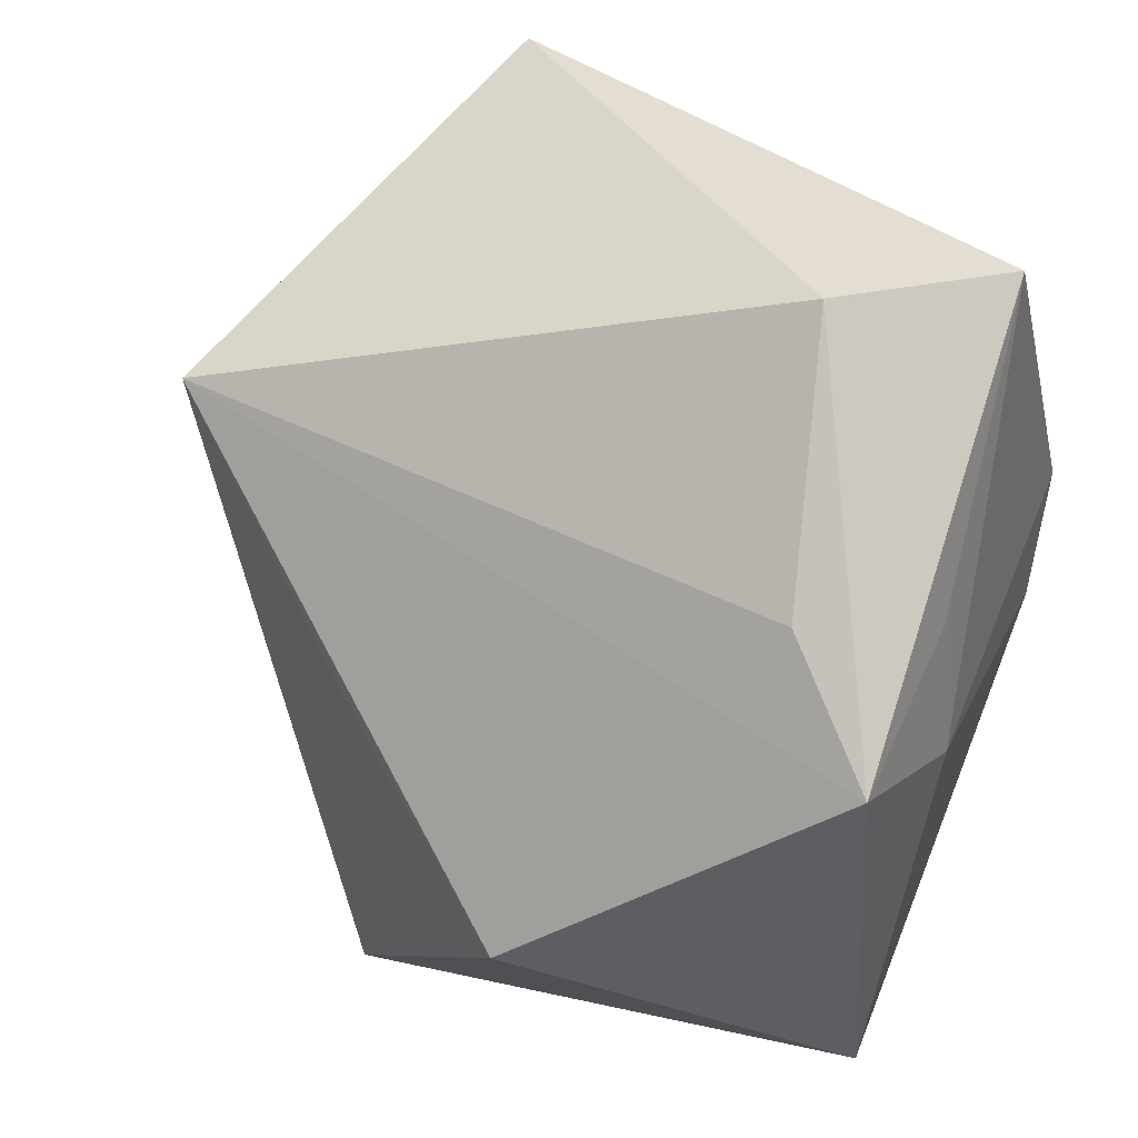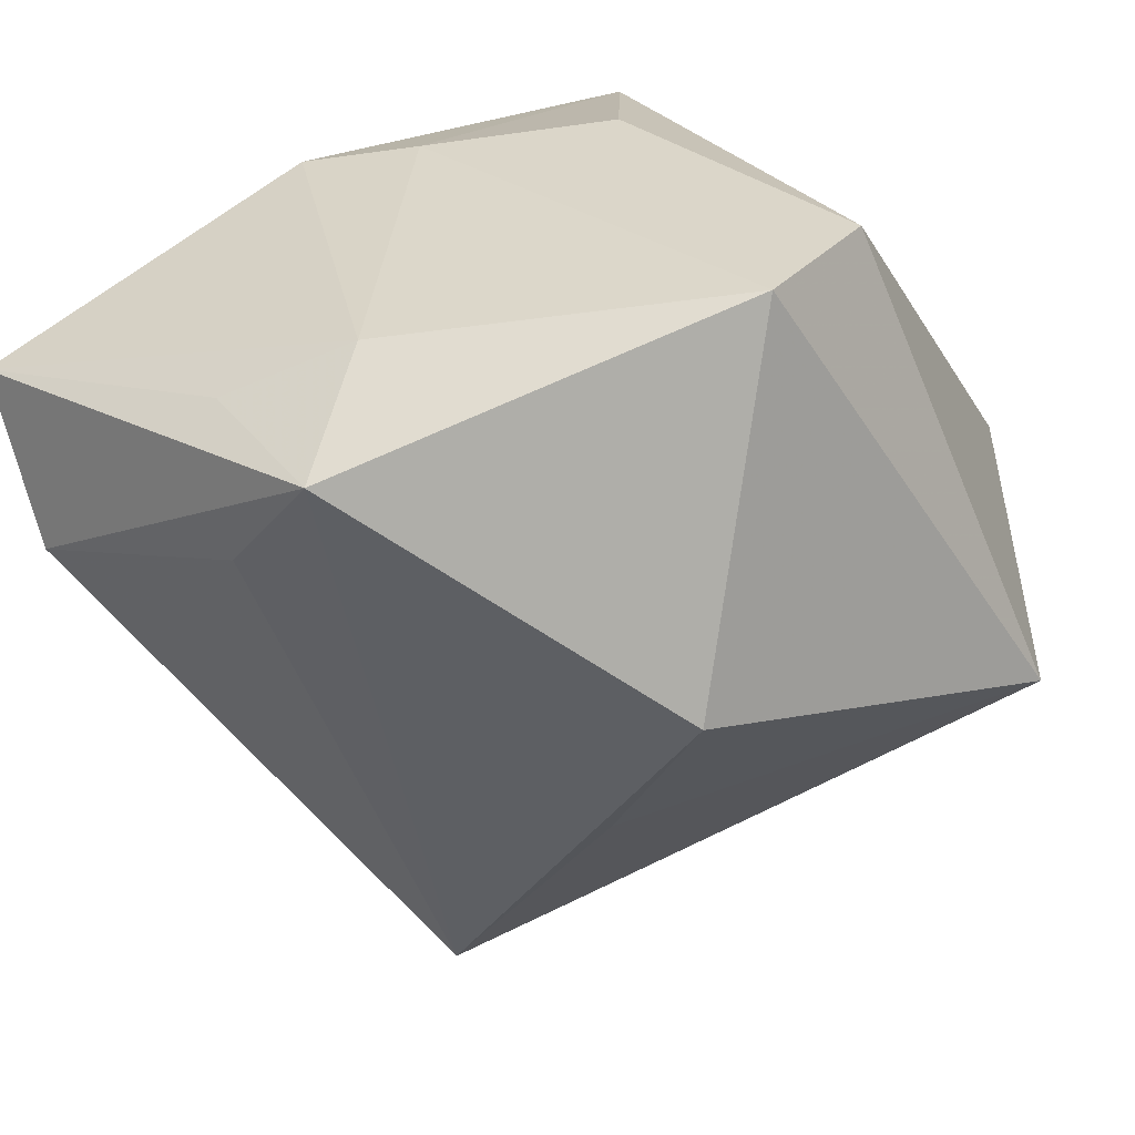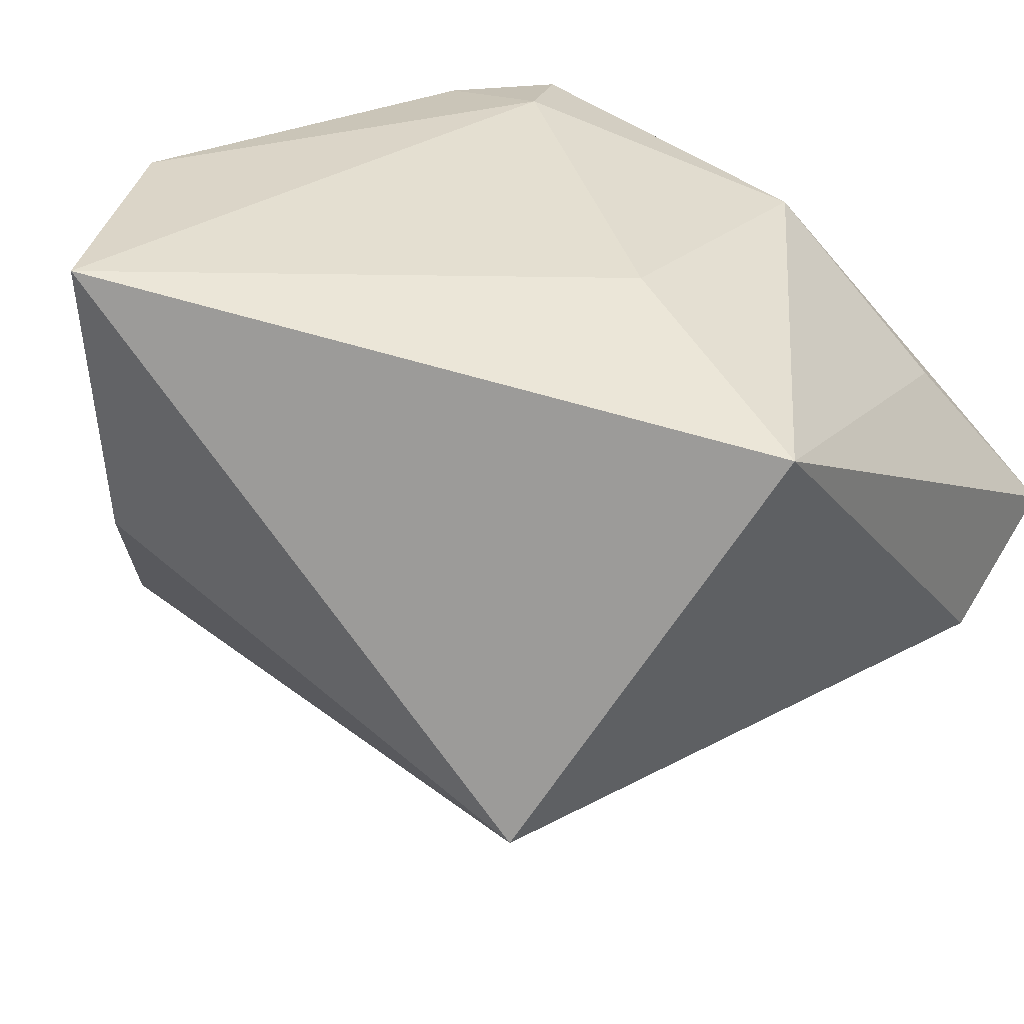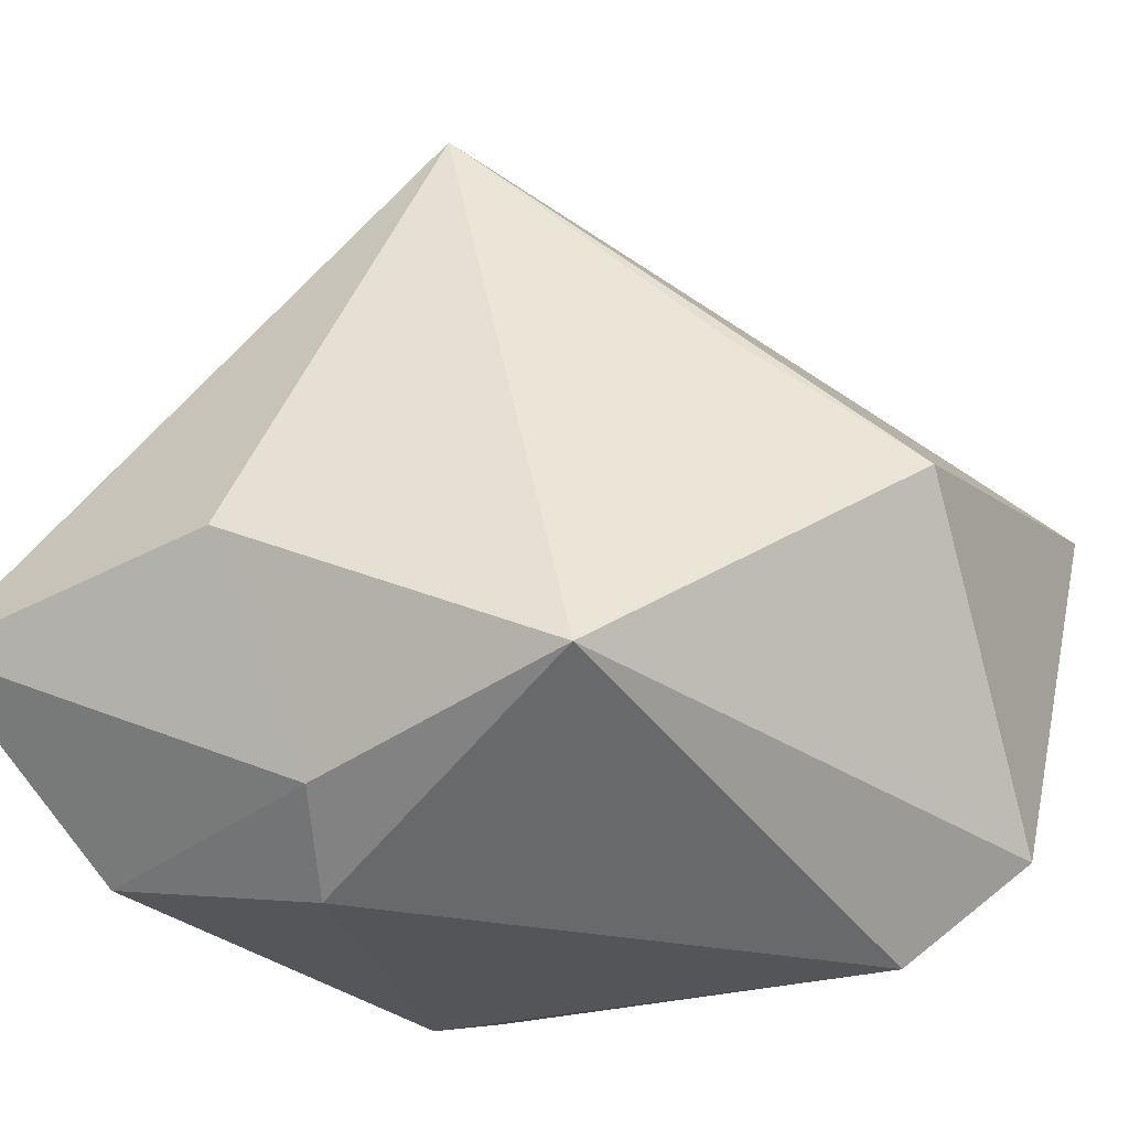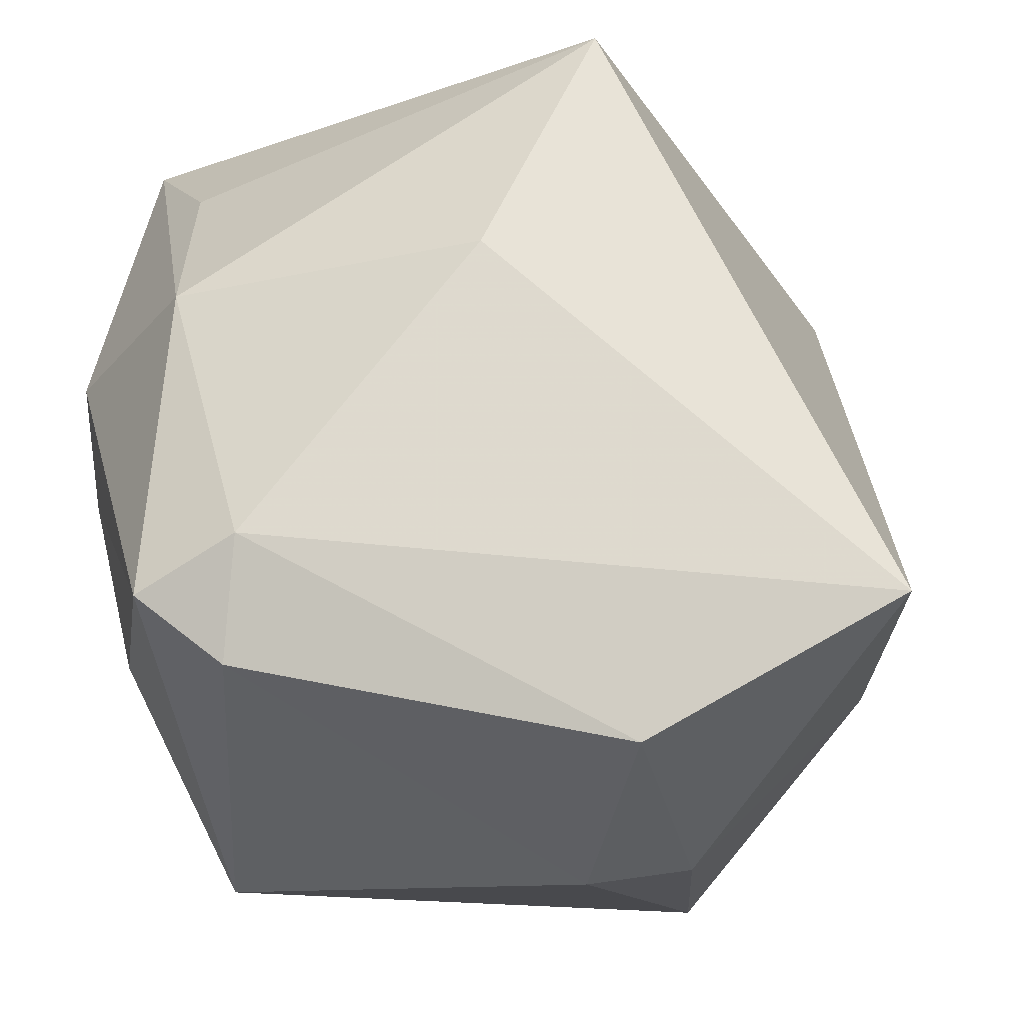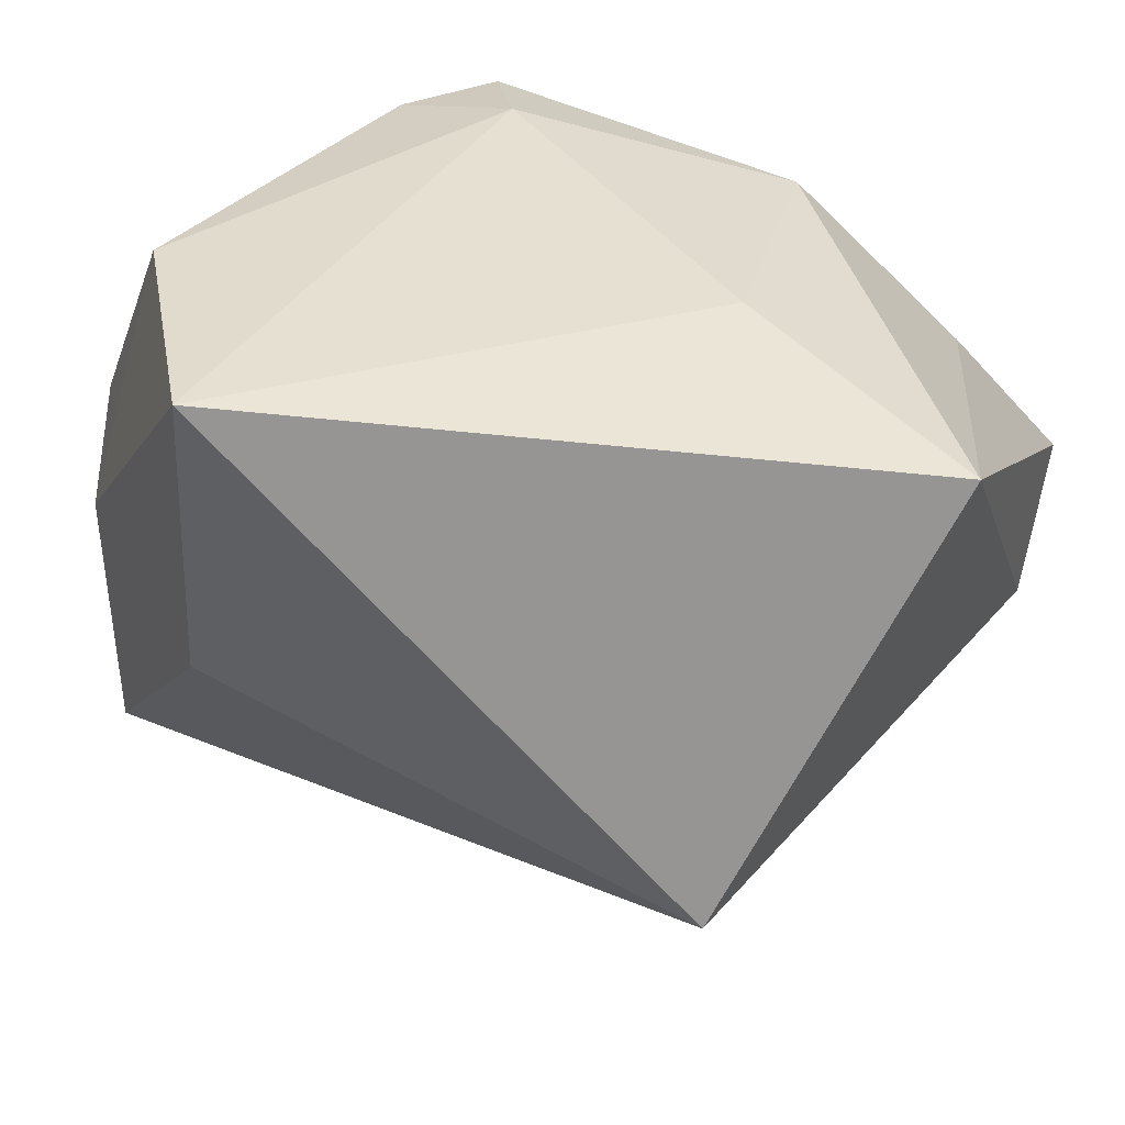
<metadata>
{"format":"obj","ext":"obj","renderer":"f3d","projection":"perspective","resolution":1024,"background":"white","views":[{"elev":35.6,"azim":-160.4,"up":"+Y"},{"elev":-54.2,"azim":-70.1,"up":"+Z"},{"elev":29.6,"azim":126.7,"up":"+Z"},{"elev":-53.3,"azim":133.3,"up":"+Y"},{"elev":-14.9,"azim":10.4,"up":"+Y"},{"elev":33.9,"azim":107.7,"up":"+Z"}]}
</metadata>
<code>
v -0.02115 0.01813 -0.02647
v 0.03943 -0.0148 0.02945
v 0.03423 -0.01789 0.003247
v -0.03048 0.01605 -0.01964
v -0.02028 0.01442 0.02256
v 0.01112 0.0006523 -0.02748
v 0.01917 -0.02549 0.02945
v 0.03026 0.02122 -0.0155
v 0.01713 -0.03313 -0.0168
v 0.0124 -0.03387 0.01254
v -0.024 -0.03097 -0.01215
v -0.03252 0.0109 0.0096
v -0.02772 -0.01411 0.009096
v -0.03144 0.004642 -0.01952
v -0.01254 -0.007934 0.02945
v 0.02017 -0.03213 0.006316
v -0.0229 0.02851 0.008549
v -0.0273 -0.02466 -0.02295
v -0.03107 0.0368 -0.005251
v -0.00197 -0.01074 -0.0357
v -0.01366 -0.01811 0.02791
v -0.03194 0.0009106 0.006783
v 0.01456 0.0368 0.01841
v -0.02126 -0.0122 0.02759
v 0.006095 0.0166 0.02523
v -0.02856 0.008953 -0.03209
v -0.01873 0.03644 -0.0131
f 23 2 8
f 25 2 23
f 20 9 18
f 5 25 23
f 27 19 23
f 23 8 27
f 6 9 20
f 20 8 6
f 6 8 9
f 3 8 2
f 9 8 3
f 2 25 15
f 15 5 24
f 25 5 15
f 20 18 26
f 19 27 26
f 26 8 20
f 23 19 17
f 17 5 23
f 19 5 17
f 2 15 7
f 16 10 9
f 16 3 2
f 9 3 16
f 2 7 16
f 16 7 10
f 10 7 21
f 21 15 24
f 21 7 15
f 11 18 9
f 9 10 11
f 10 21 11
f 11 21 24
f 1 27 8
f 8 26 1
f 1 26 27
f 14 26 18
f 18 22 14
f 13 22 18
f 18 11 13
f 24 22 13
f 13 11 24
f 19 14 12
f 12 14 22
f 12 5 19
f 12 22 24
f 24 5 12
f 19 26 4
f 4 14 19
f 26 14 4

</code>
